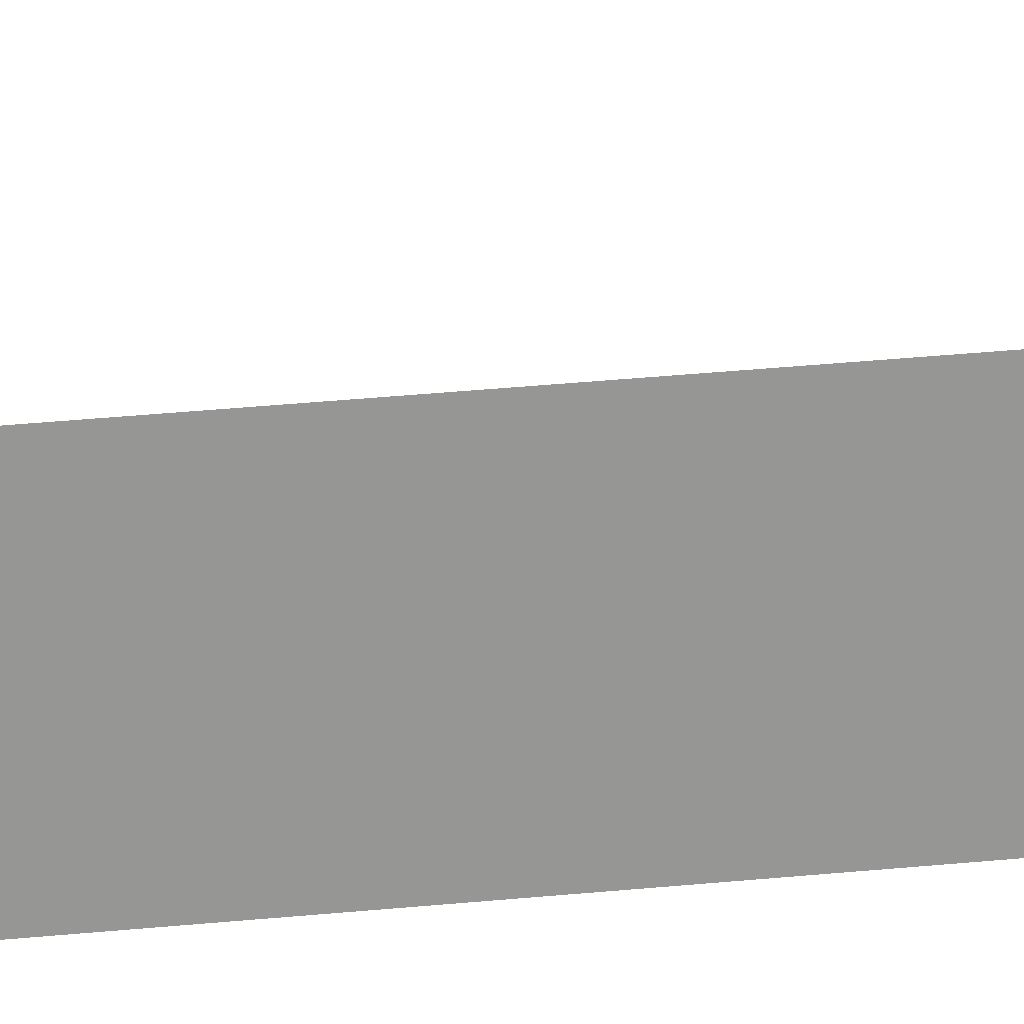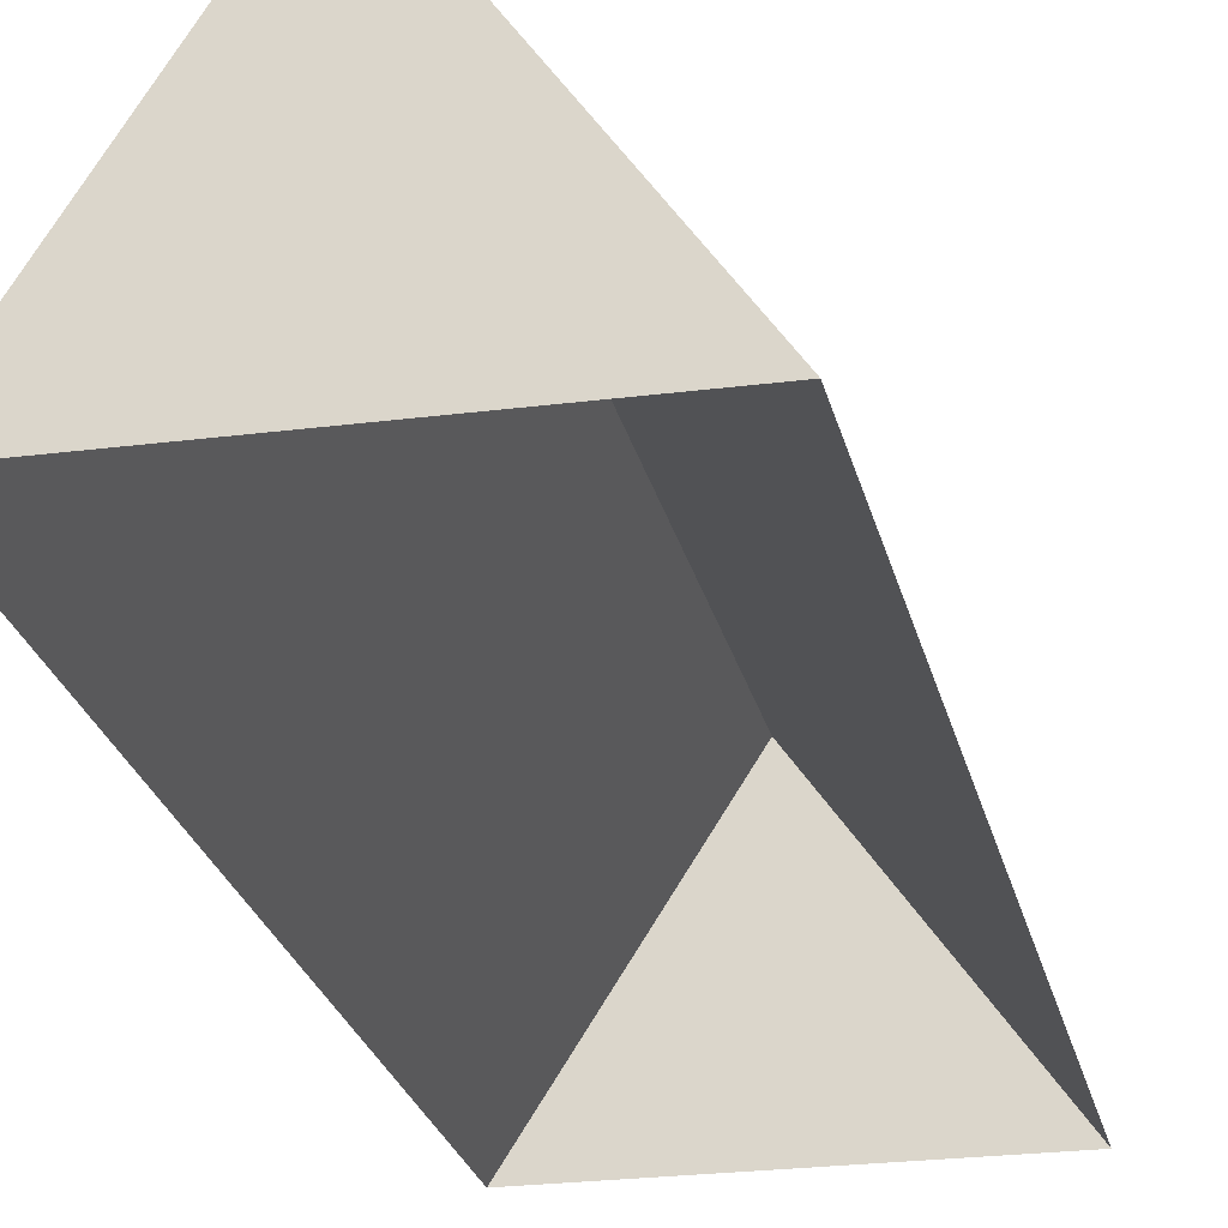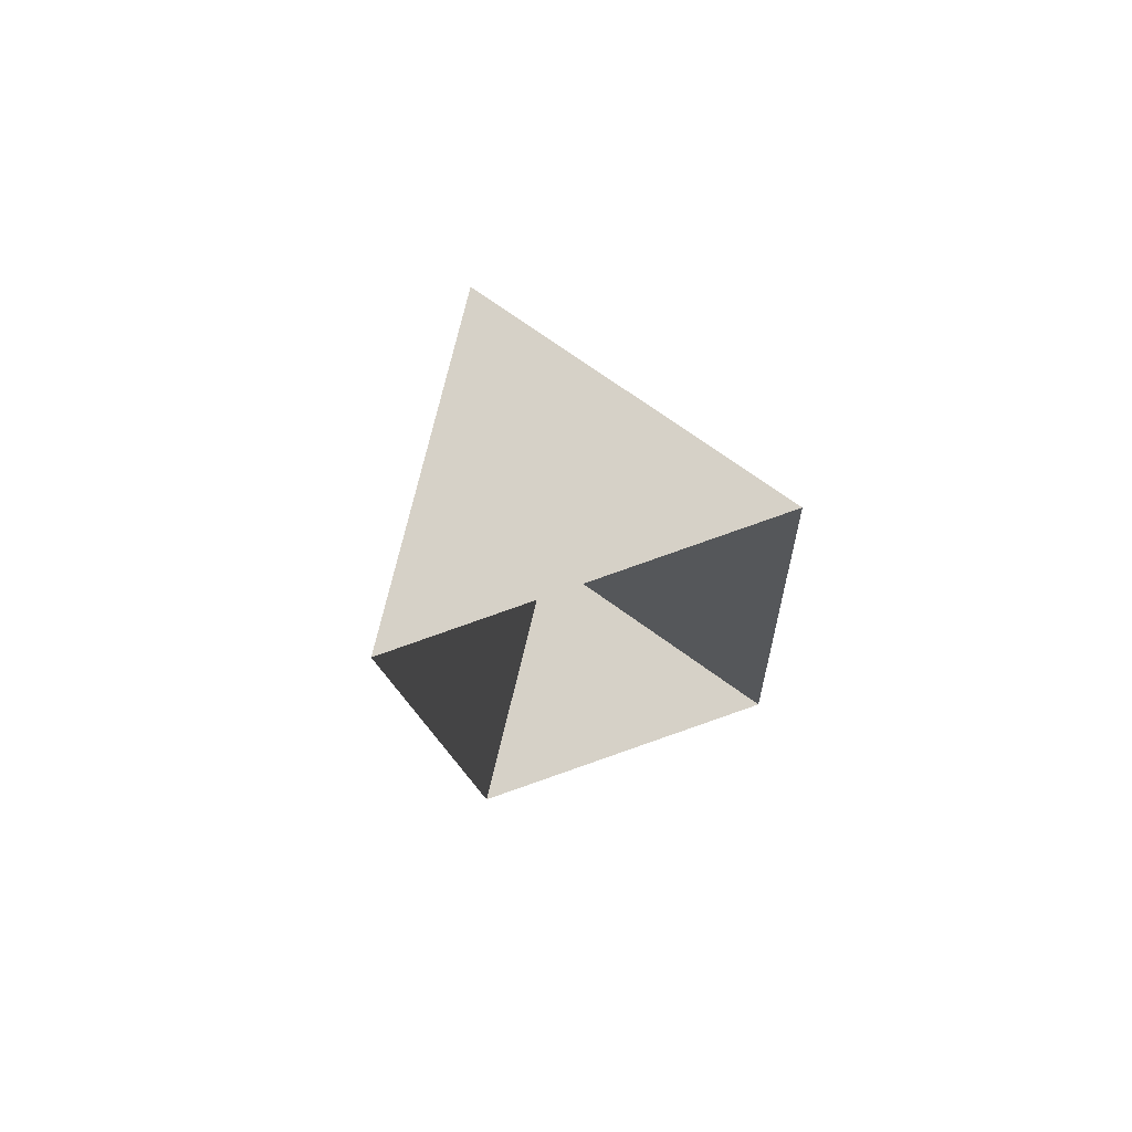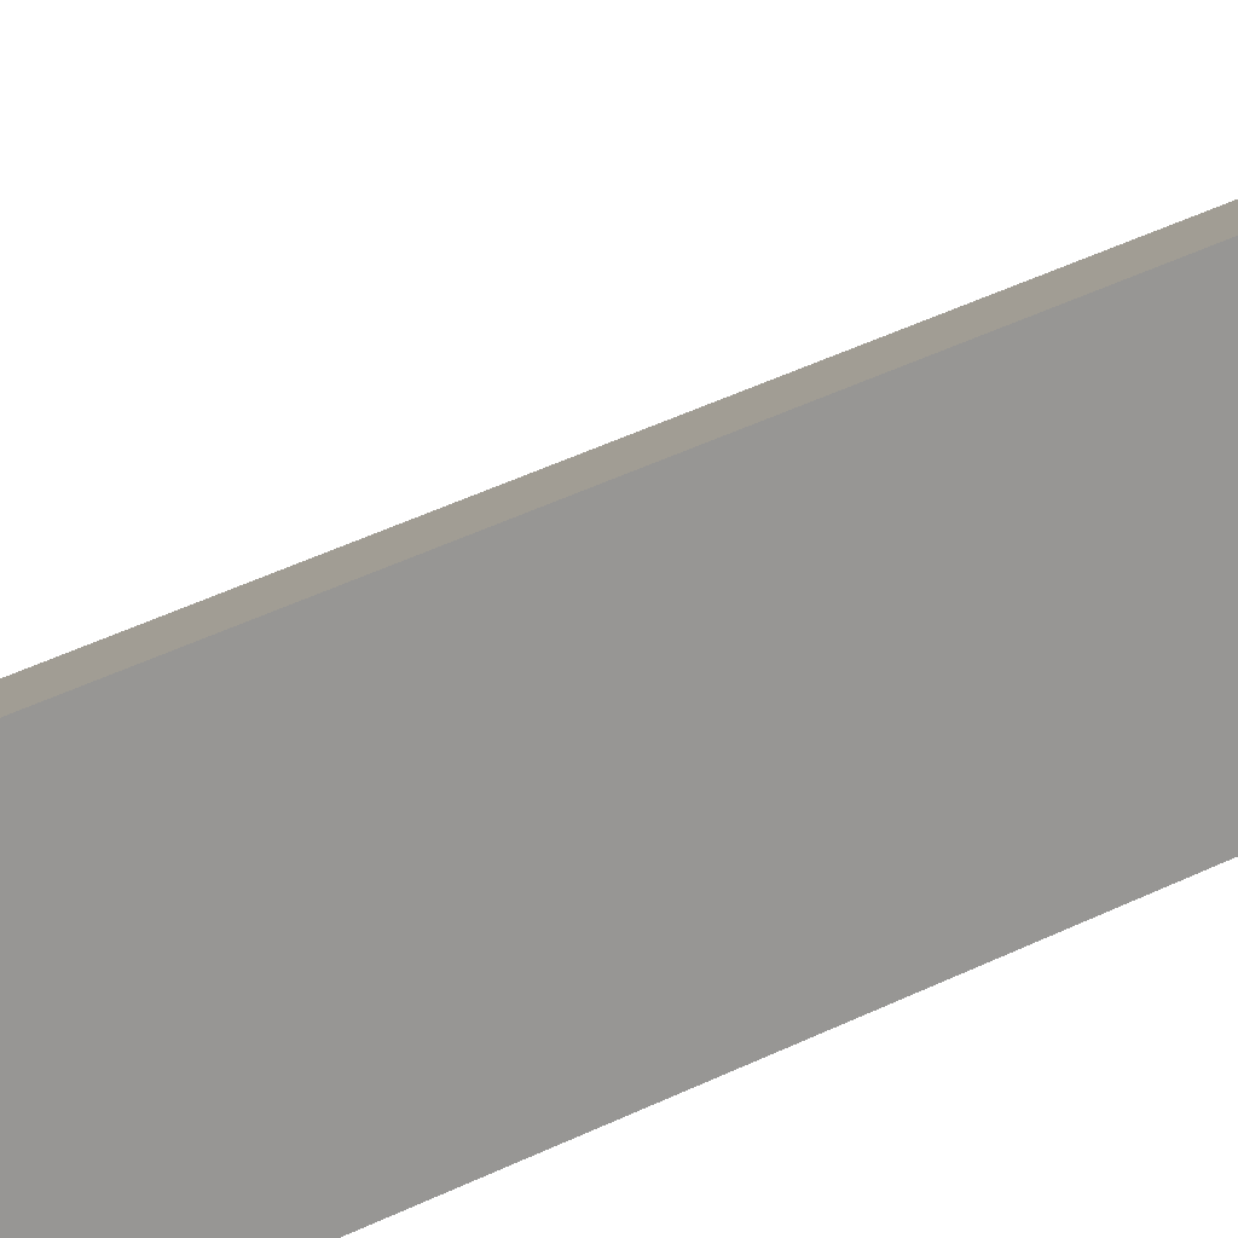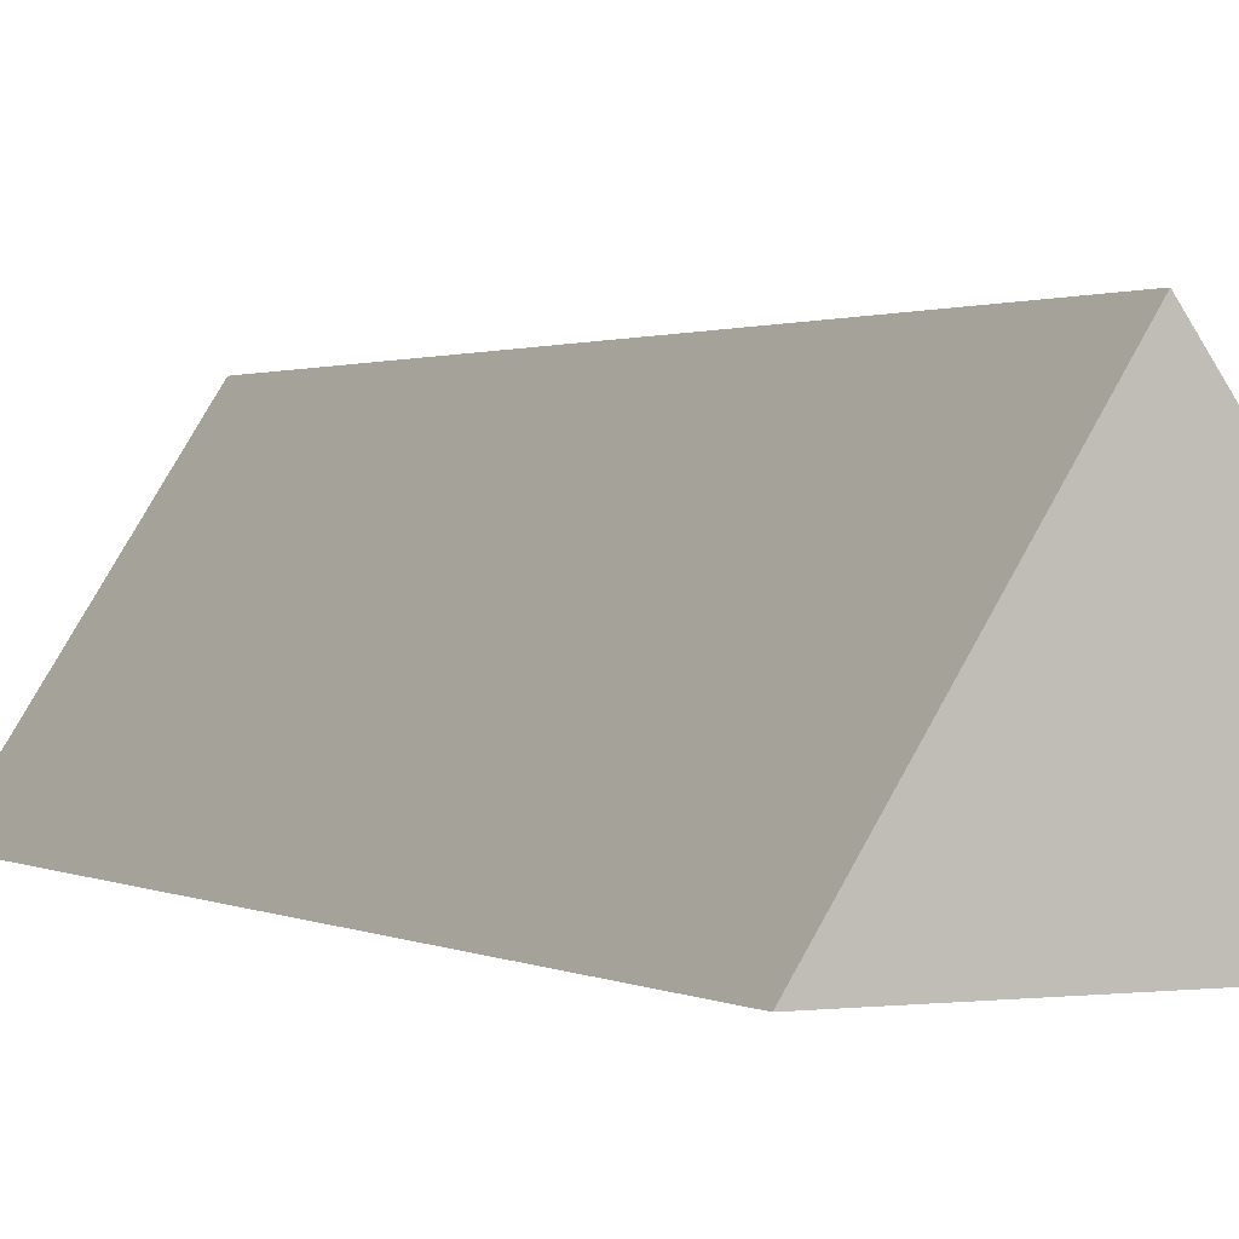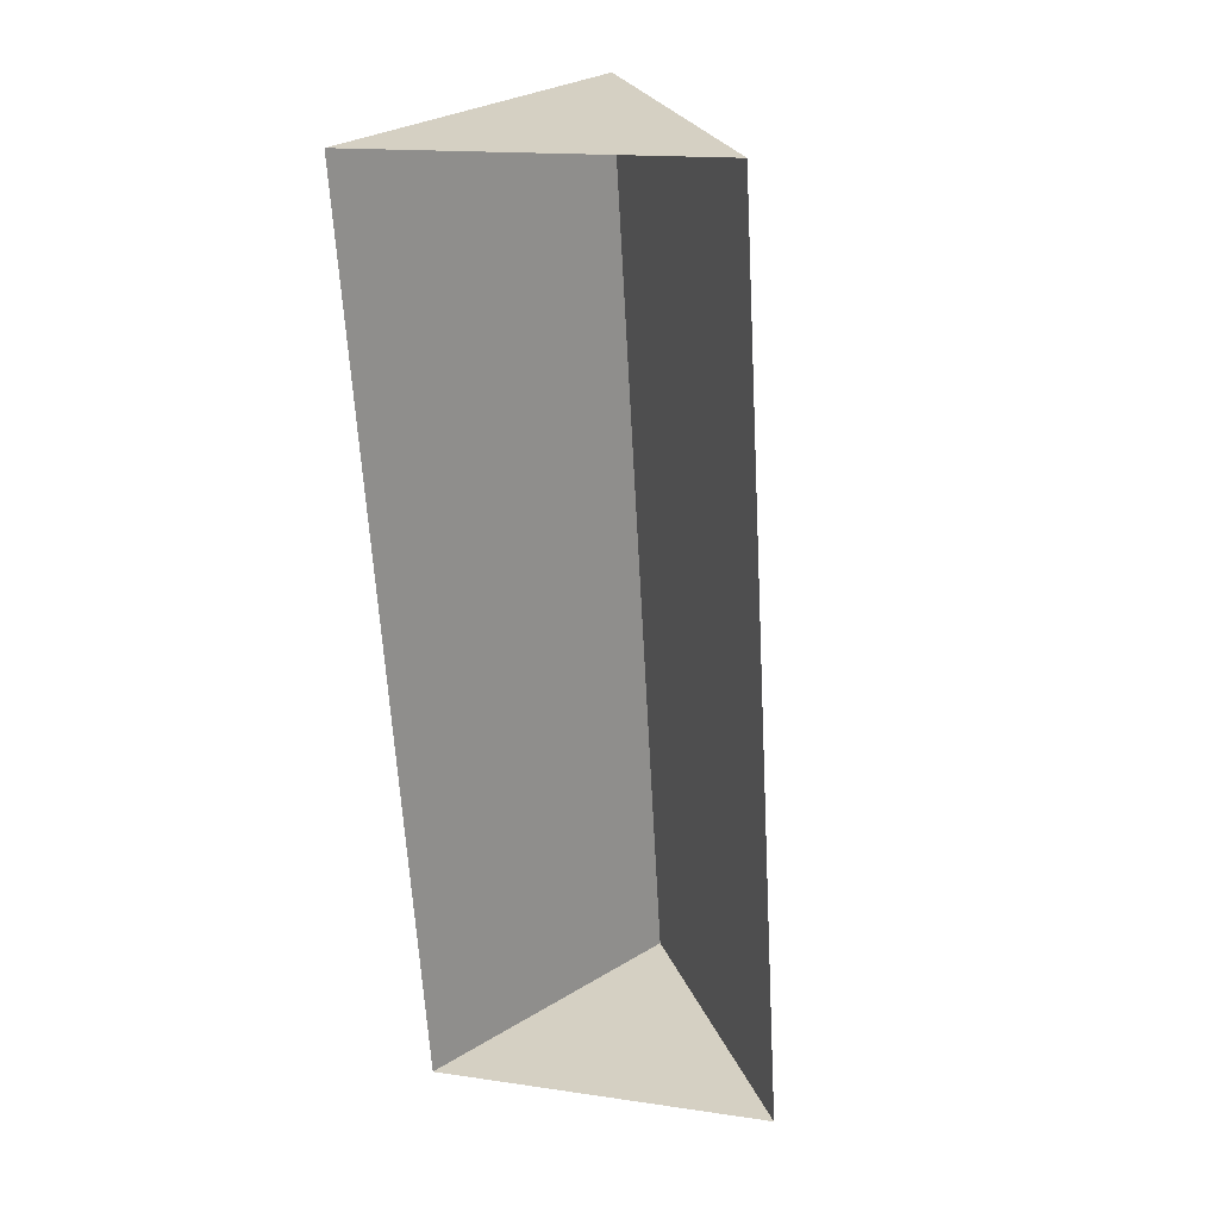
<metadata>
{"format":"obj","ext":"obj","renderer":"f3d","projection":"perspective","resolution":1024,"background":"white","views":[{"elev":55.5,"azim":-98.6,"up":"+Y"},{"elev":-24.0,"azim":8.8,"up":"+Y"},{"elev":75.8,"azim":-18.9,"up":"+Z"},{"elev":57.0,"azim":-118.7,"up":"+Y"},{"elev":1.0,"azim":-30.0,"up":"+Y"},{"elev":27.9,"azim":16.4,"up":"+Z"}]}
</metadata>
<code>
o CG10_500_048070_0002_roof
v 50.39 145 -15.16
v 5.54 75 -17.84
v 100 75 -12.22
v 20.72 75 -270.7
v 65.31 144.6 -268.1
v 114.7 75 -265.1
v 5.54 0 -17.84
v 100 0 -12.22
v 114.7 0 -265.1
v 20.72 0 -270.7
f 2 4 5 1
f 1 3 6 5
f 4 5 6
f 3 1 2

</code>
